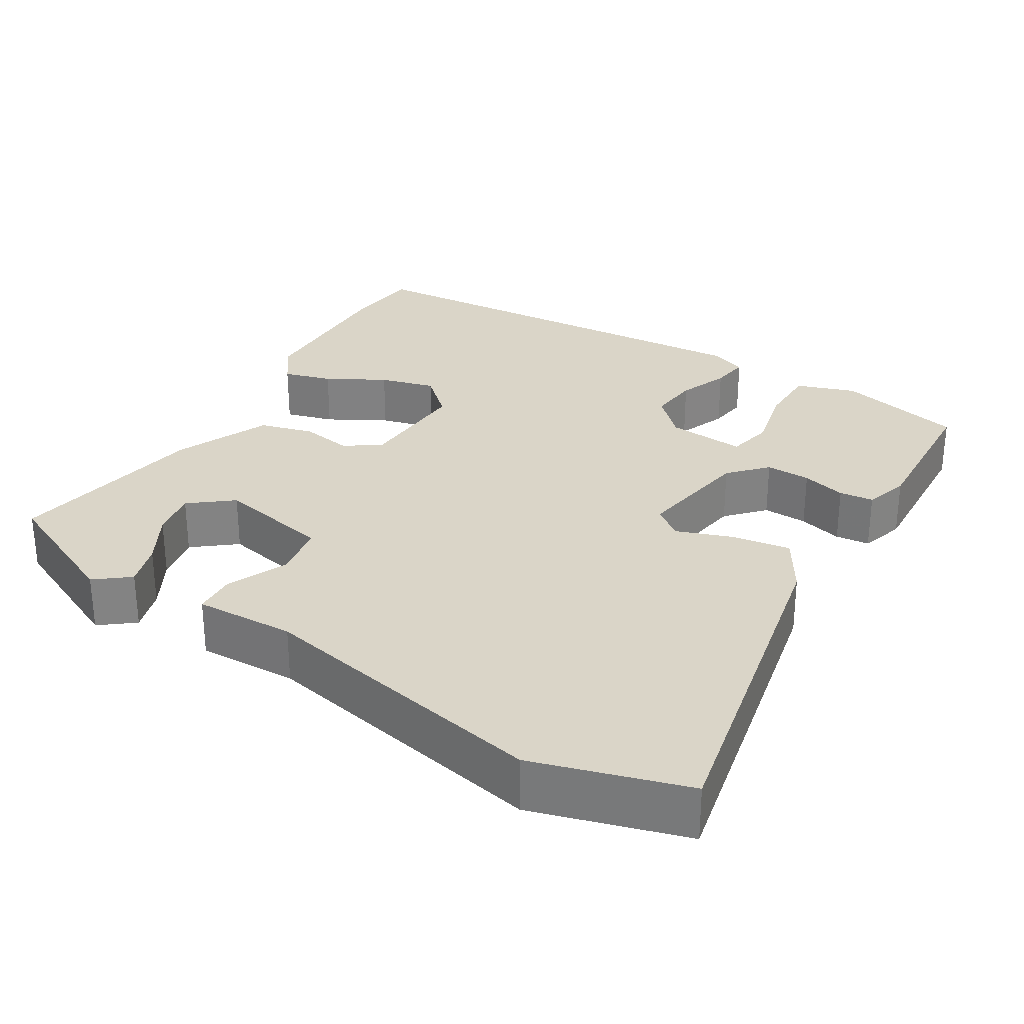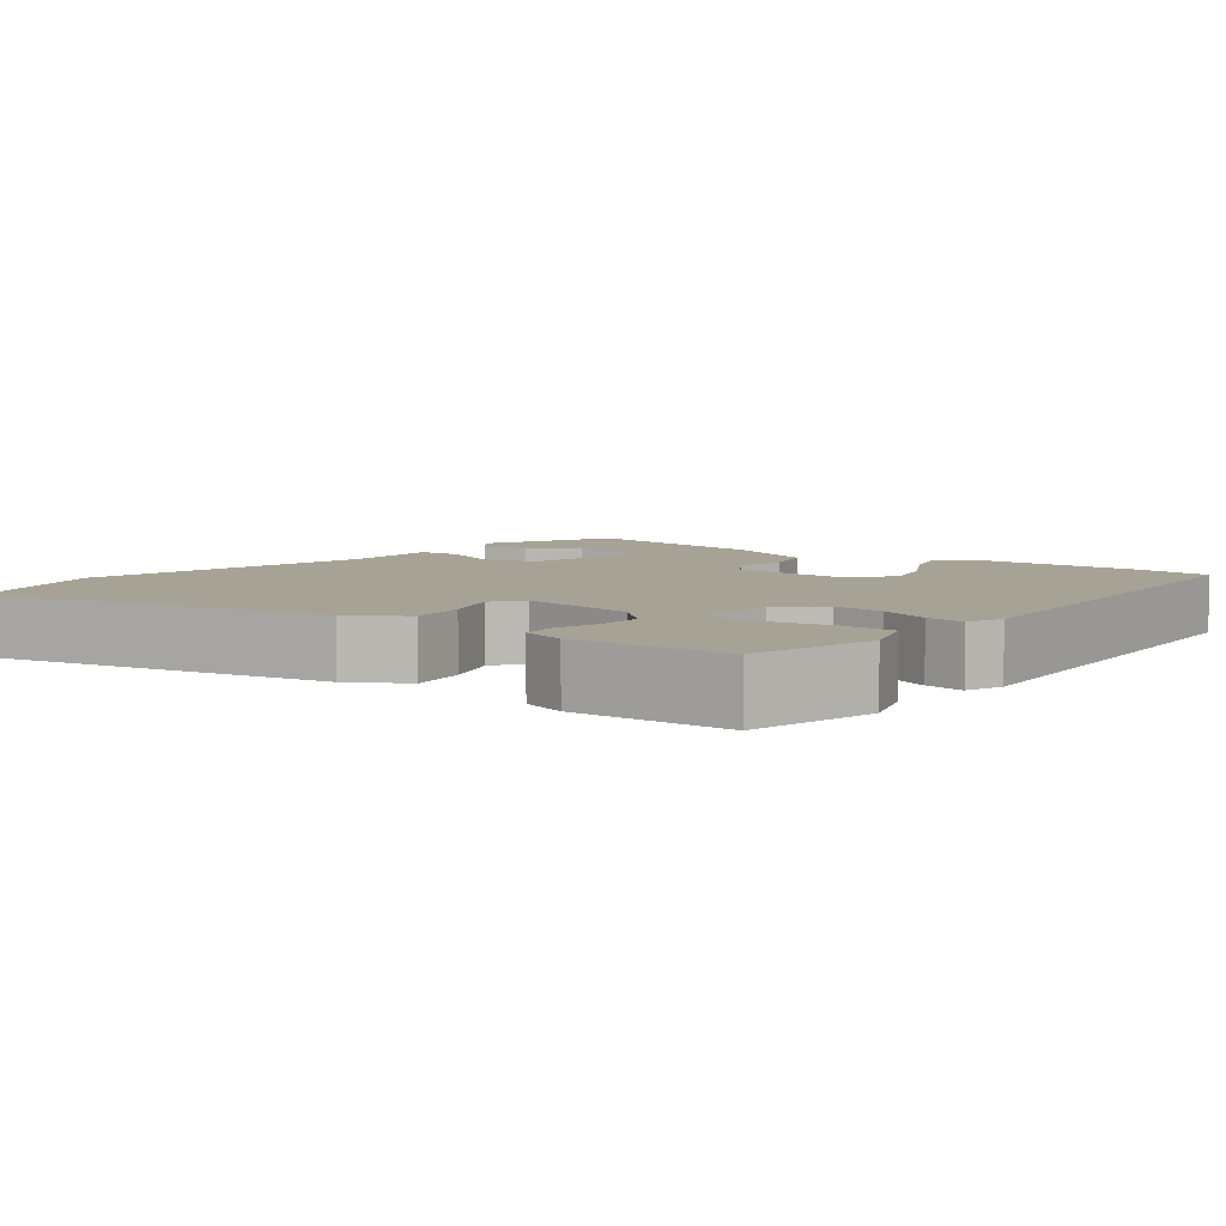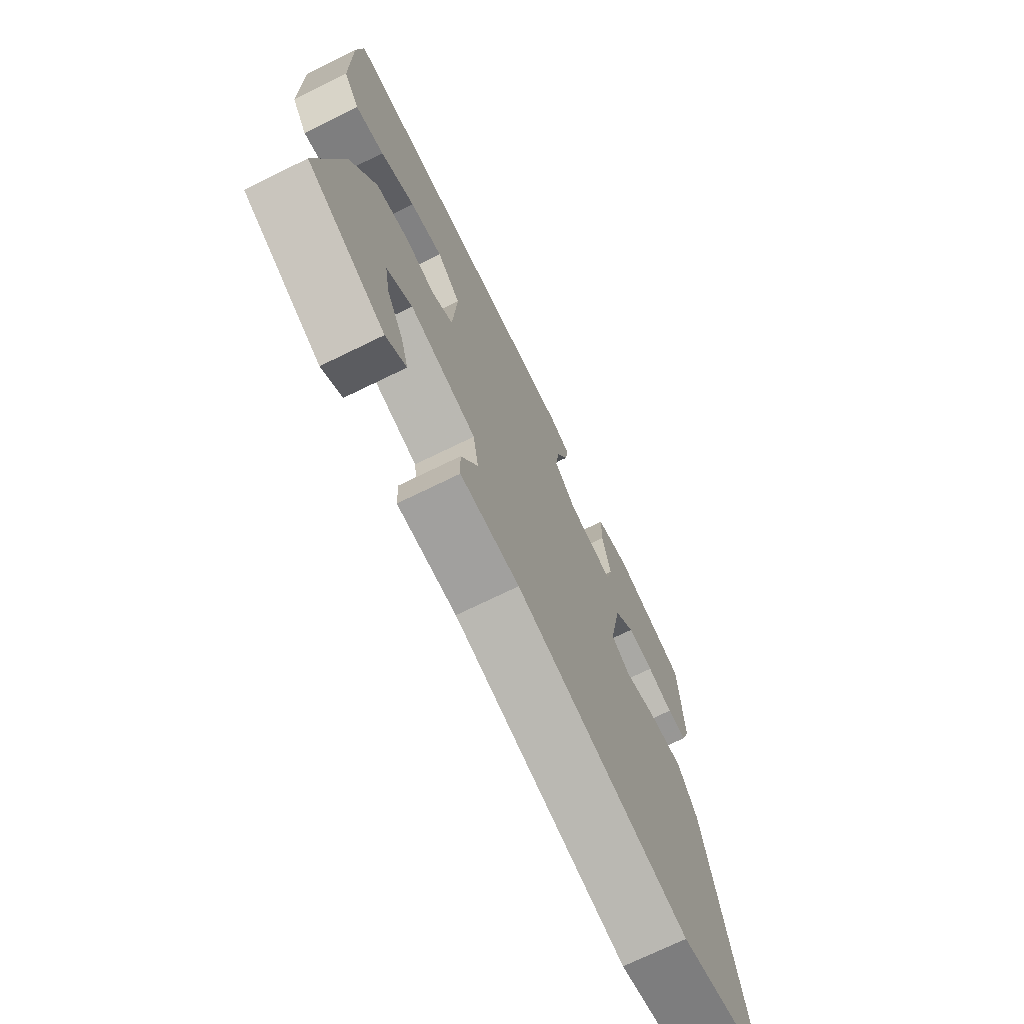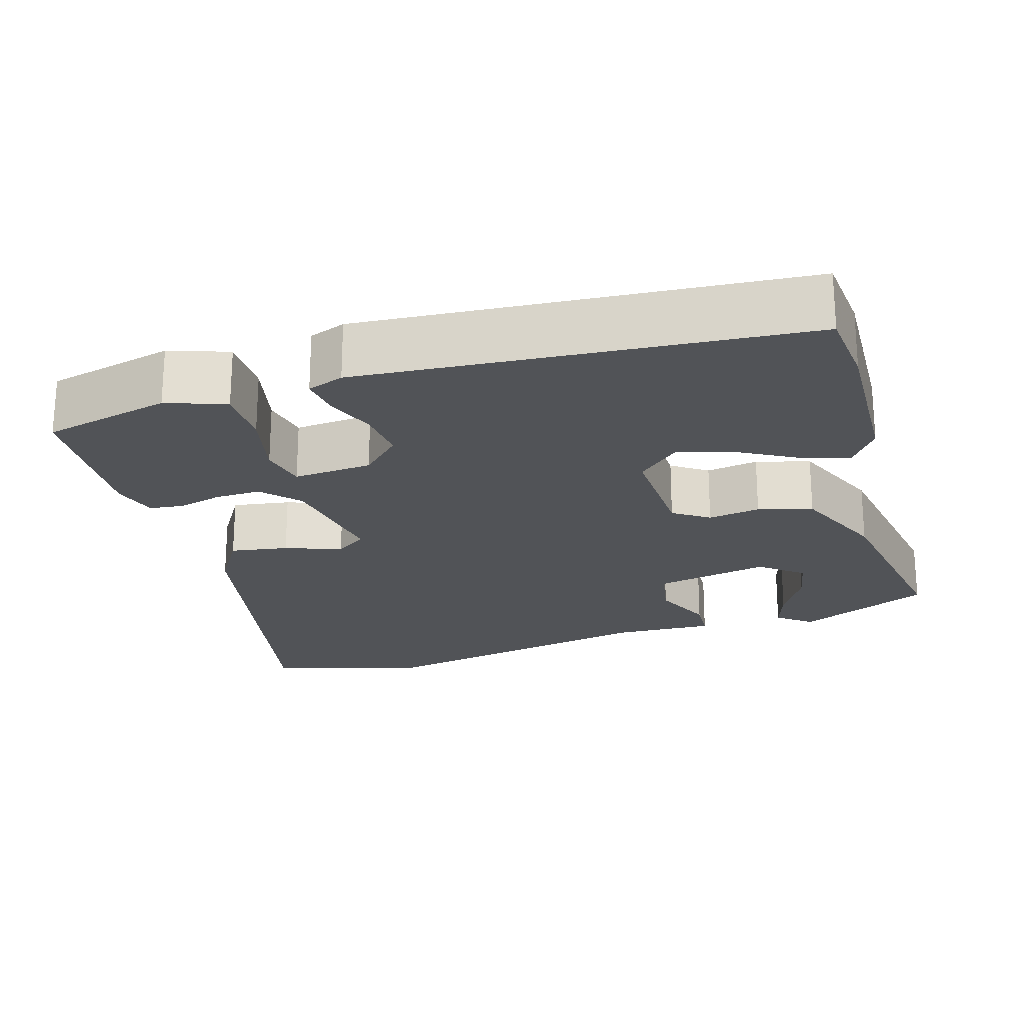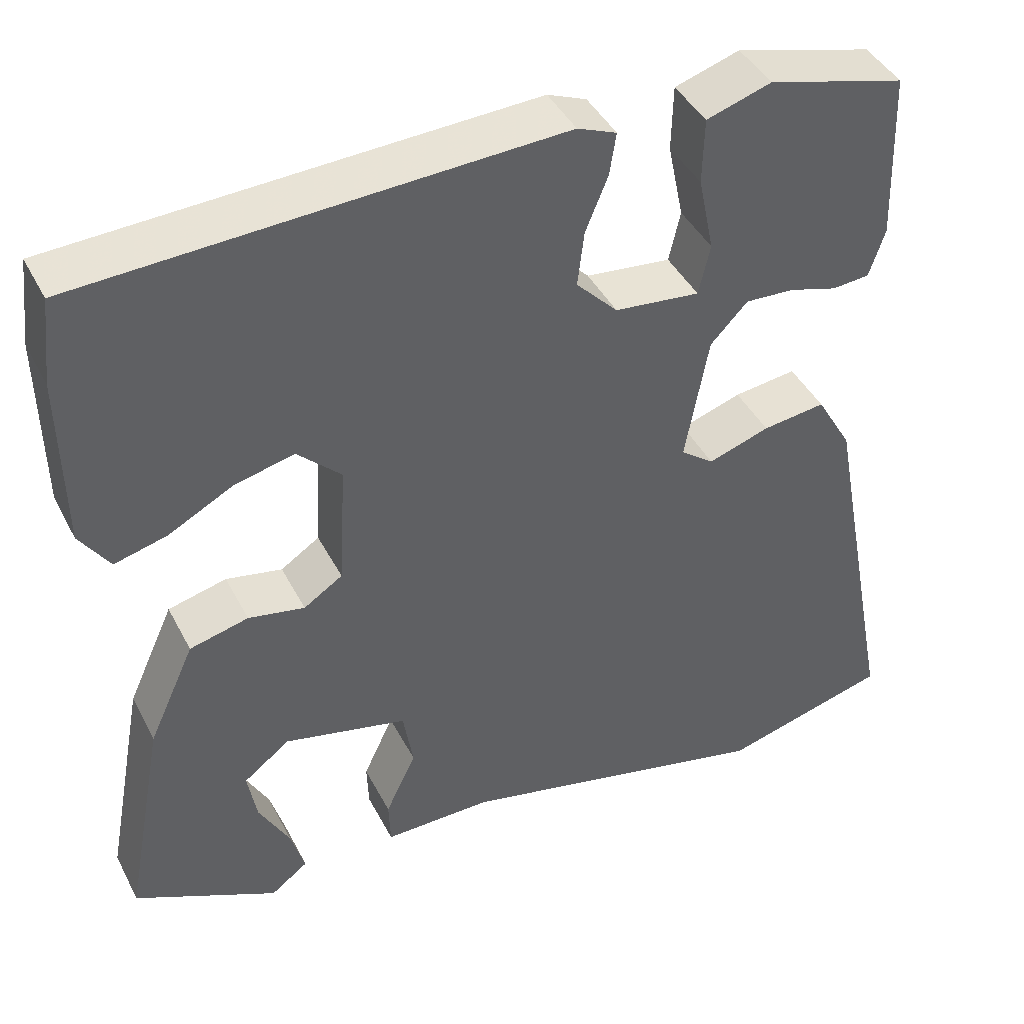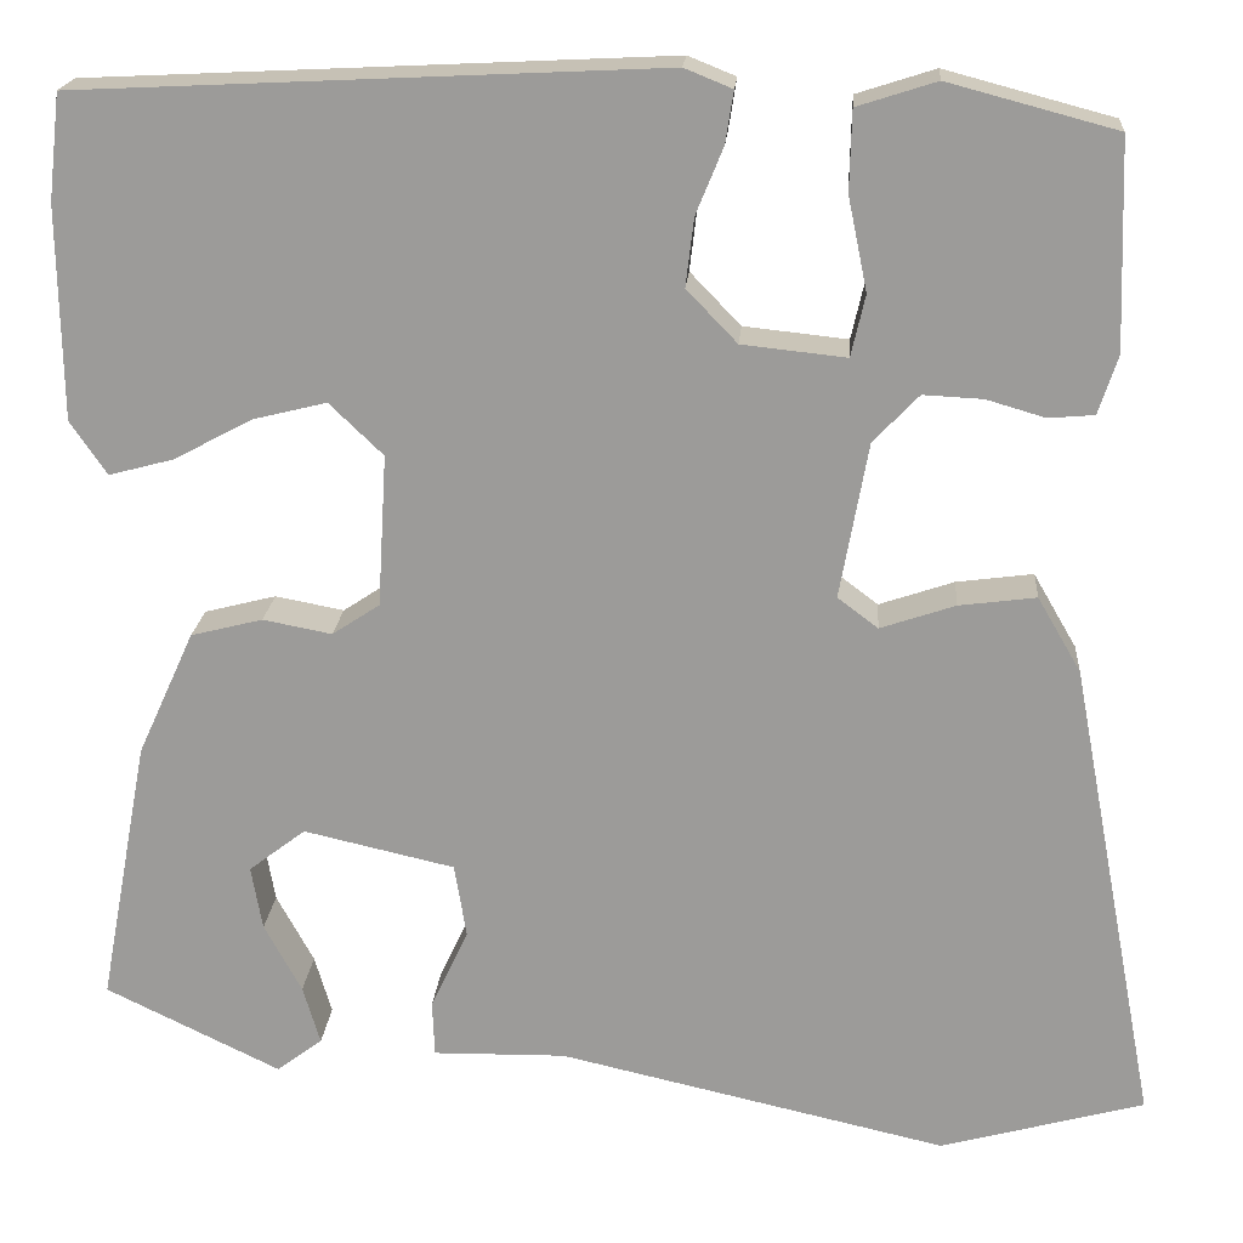
<metadata>
{"format":"obj","ext":"obj","renderer":"f3d","projection":"perspective","resolution":1024,"background":"white","views":[{"elev":29.3,"azim":-149.7,"up":"+Y"},{"elev":6.3,"azim":-53.1,"up":"+Y"},{"elev":-72.5,"azim":116.0,"up":"+Z"},{"elev":-21.9,"azim":15.4,"up":"+Y"},{"elev":42.6,"azim":154.3,"up":"+Z"},{"elev":19.5,"azim":-175.7,"up":"+Z"}]}
</metadata>
<code>
v 0.498 0.07 0.516
v 0.51 0.07 0.412
v 0.507 0.07 0.202
v 0.471 0.07 0.149
v 0.407 0.07 0.166
v 0.33 0.07 0.207
v 0.257 0.07 0.225
v 0.204 0.07 0.174
v 0.213 0.07 0.024
v 0.26 0.07 -0.007
v 0.328 0.07 0.006
v 0.399 0.07 -0.012
v 0.455 0.07 -0.135
v 0.504 0.07 -0.398
v 0.331 0.07 -0.482
v 0.286 0.07 -0.448
v 0.303 0.07 -0.39
v 0.34 0.07 -0.322
v 0.351 0.07 -0.259
v 0.295 0.07 -0.216
v 0.146 0.07 -0.25
v 0.134 0.07 -0.323
v 0.171 0.07 -0.402
v 0.169 0.07 -0.457
v 0.038 0.07 -0.455
v -0.346 0.07 -0.542
v -0.547 0.07 -0.487
v -0.46 0.07 -0.026
v -0.417 0.07 0.048
v -0.341 0.07 0.038
v -0.267 0.07 0.013
v -0.227 0.07 0.043
v -0.255 0.07 0.197
v -0.3 0.07 0.244
v -0.359 0.07 0.241
v -0.417 0.07 0.224
v -0.462 0.07 0.228
v -0.481 0.07 0.286
v -0.474 0.07 0.491
v -0.308 0.07 0.535
v -0.23 0.07 0.51
v -0.228 0.07 0.431
v -0.247 0.07 0.339
v -0.233 0.07 0.278
v -0.13 0.07 0.289
v -0.08 0.07 0.341
v -0.088 0.07 0.408
v -0.115 0.07 0.474
v -0.123 0.07 0.525
v -0.076 0.07 0.544
v 0.498 0 0.516
v 0.51 0 0.412
v 0.507 0 0.202
v 0.471 0 0.149
v 0.407 0 0.166
v 0.33 0 0.207
v 0.257 0 0.225
v 0.204 0 0.174
v 0.213 0 0.024
v 0.26 0 -0.007
v 0.328 0 0.006
v 0.399 0 -0.012
v 0.455 0 -0.135
v 0.504 0 -0.398
v 0.331 0 -0.482
v 0.286 0 -0.448
v 0.303 0 -0.39
v 0.34 0 -0.322
v 0.351 0 -0.259
v 0.295 0 -0.216
v 0.146 0 -0.25
v 0.134 0 -0.323
v 0.171 0 -0.402
v 0.169 0 -0.457
v 0.038 0 -0.455
v -0.346 0 -0.542
v -0.547 0 -0.487
v -0.46 0 -0.026
v -0.417 0 0.048
v -0.341 0 0.038
v -0.267 0 0.013
v -0.227 0 0.043
v -0.255 0 0.197
v -0.3 0 0.244
v -0.359 0 0.241
v -0.417 0 0.224
v -0.462 0 0.228
v -0.481 0 0.286
v -0.474 0 0.491
v -0.308 0 0.535
v -0.23 0 0.51
v -0.228 0 0.431
v -0.247 0 0.339
v -0.233 0 0.278
v -0.13 0 0.289
v -0.08 0 0.341
v -0.088 0 0.408
v -0.115 0 0.474
v -0.123 0 0.525
v -0.076 0 0.544
f 47 48 49 50
f 46 47 50 1
f 45 46 1 2
f 40 41 42 43
f 40 43 44
f 39 40 44
f 38 39 44
f 35 36 37 38
f 34 35 38 44
f 33 34 44 45
f 28 29 30 31
f 26 27 28 31
f 25 26 31 32
f 22 23 24 25
f 21 22 25 32
f 20 21 32 33
f 15 16 17 18
f 15 18 19
f 14 15 19
f 13 14 19
f 10 11 12 13
f 10 13 19 20
f 3 4 5 6
f 3 6 7
f 2 3 7
f 45 2 7
f 33 45 7 8
f 9 10 20 33
f 8 9 33
f 100 99 98 97
f 51 100 97 96
f 52 51 96 95
f 93 92 91 90
f 94 93 90
f 94 90 89
f 94 89 88
f 88 87 86 85
f 94 88 85 84
f 95 94 84 83
f 81 80 79 78
f 81 78 77 76
f 82 81 76 75
f 75 74 73 72
f 82 75 72 71
f 83 82 71 70
f 68 67 66 65
f 69 68 65
f 69 65 64
f 69 64 63
f 63 62 61 60
f 70 69 63 60
f 56 55 54 53
f 57 56 53
f 57 53 52
f 57 52 95
f 58 57 95 83
f 83 70 60 59
f 83 59 58
f 1 51 52 2
f 2 52 53 3
f 3 53 54 4
f 4 54 55 5
f 5 55 56 6
f 6 56 57 7
f 7 57 58 8
f 8 58 59 9
f 9 59 60 10
f 10 60 61 11
f 11 61 62 12
f 12 62 63 13
f 13 63 64 14
f 14 64 65 15
f 15 65 66 16
f 16 66 67 17
f 17 67 68 18
f 18 68 69 19
f 19 69 70 20
f 20 70 71 21
f 21 71 72 22
f 22 72 73 23
f 23 73 74 24
f 24 74 75 25
f 25 75 76 26
f 26 76 77 27
f 27 77 78 28
f 28 78 79 29
f 29 79 80 30
f 30 80 81 31
f 31 81 82 32
f 32 82 83 33
f 33 83 84 34
f 34 84 85 35
f 35 85 86 36
f 36 86 87 37
f 37 87 88 38
f 38 88 89 39
f 39 89 90 40
f 40 90 91 41
f 41 91 92 42
f 42 92 93 43
f 43 93 94 44
f 44 94 95 45
f 45 95 96 46
f 46 96 97 47
f 47 97 98 48
f 48 98 99 49
f 49 99 100 50
f 50 100 51 1

</code>
